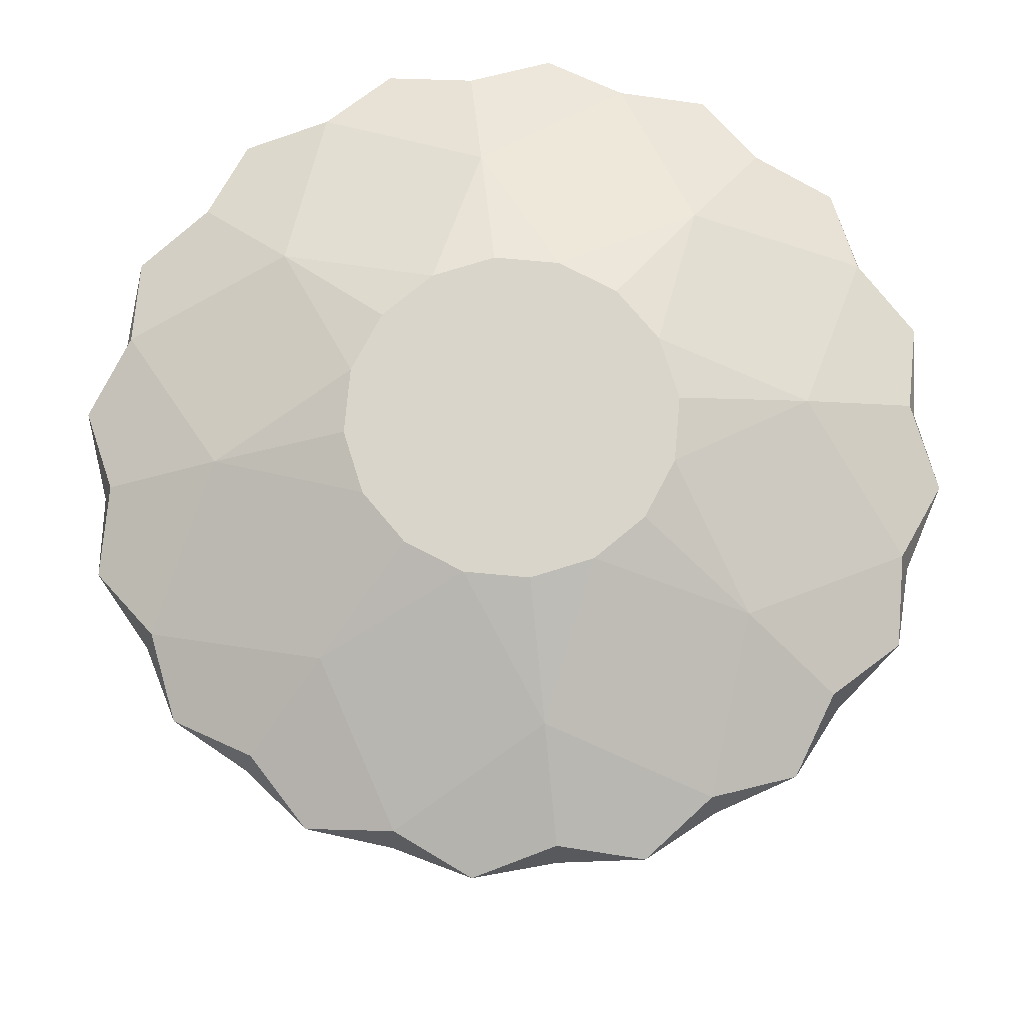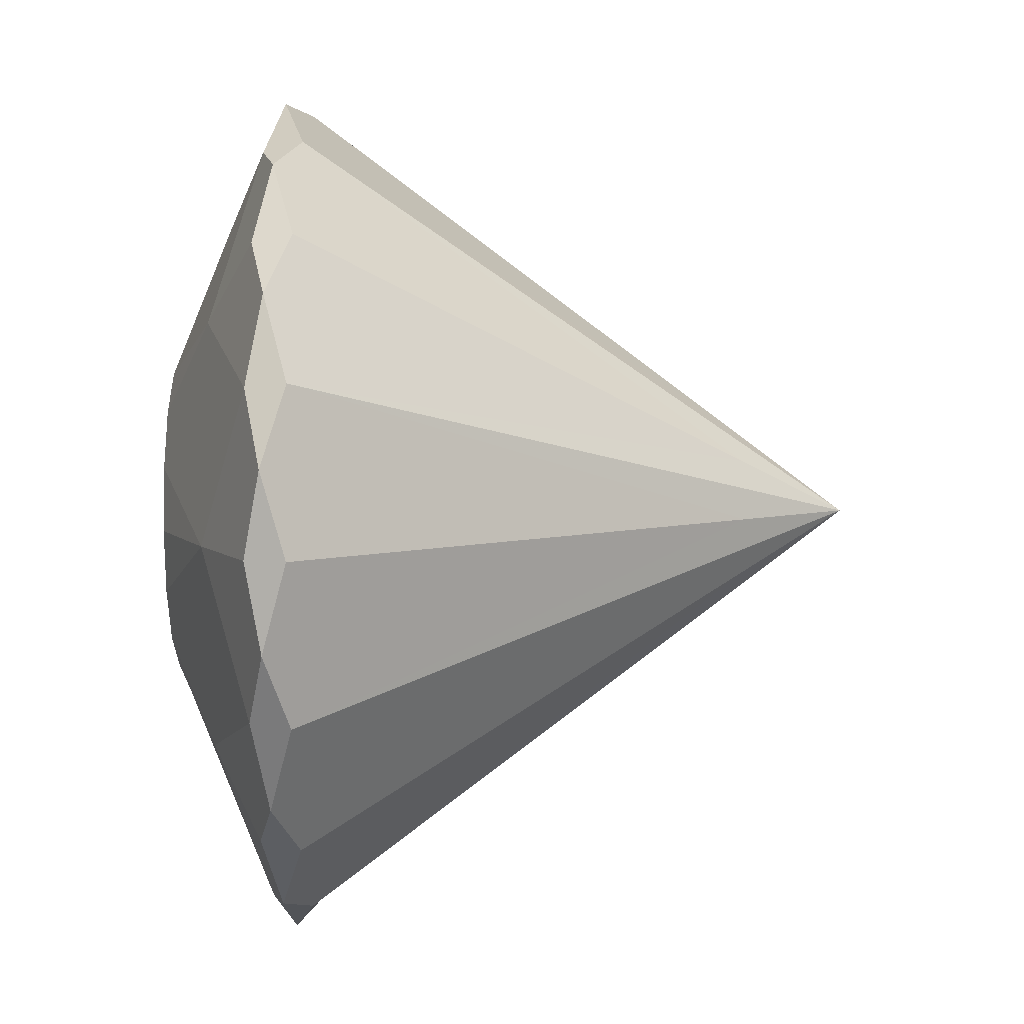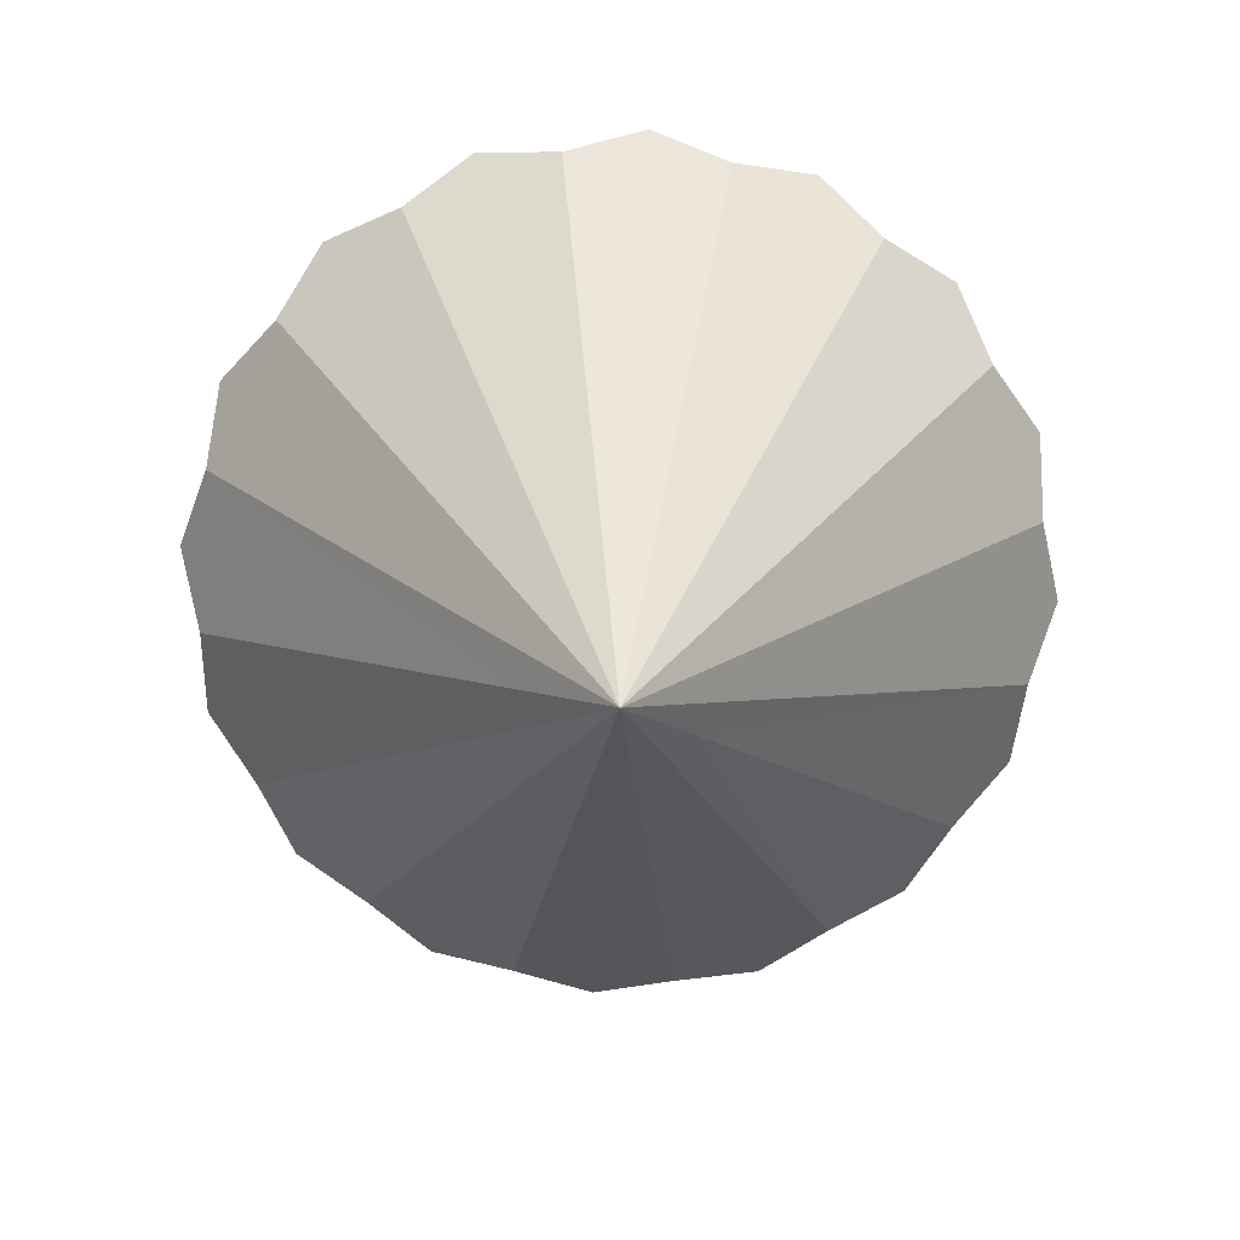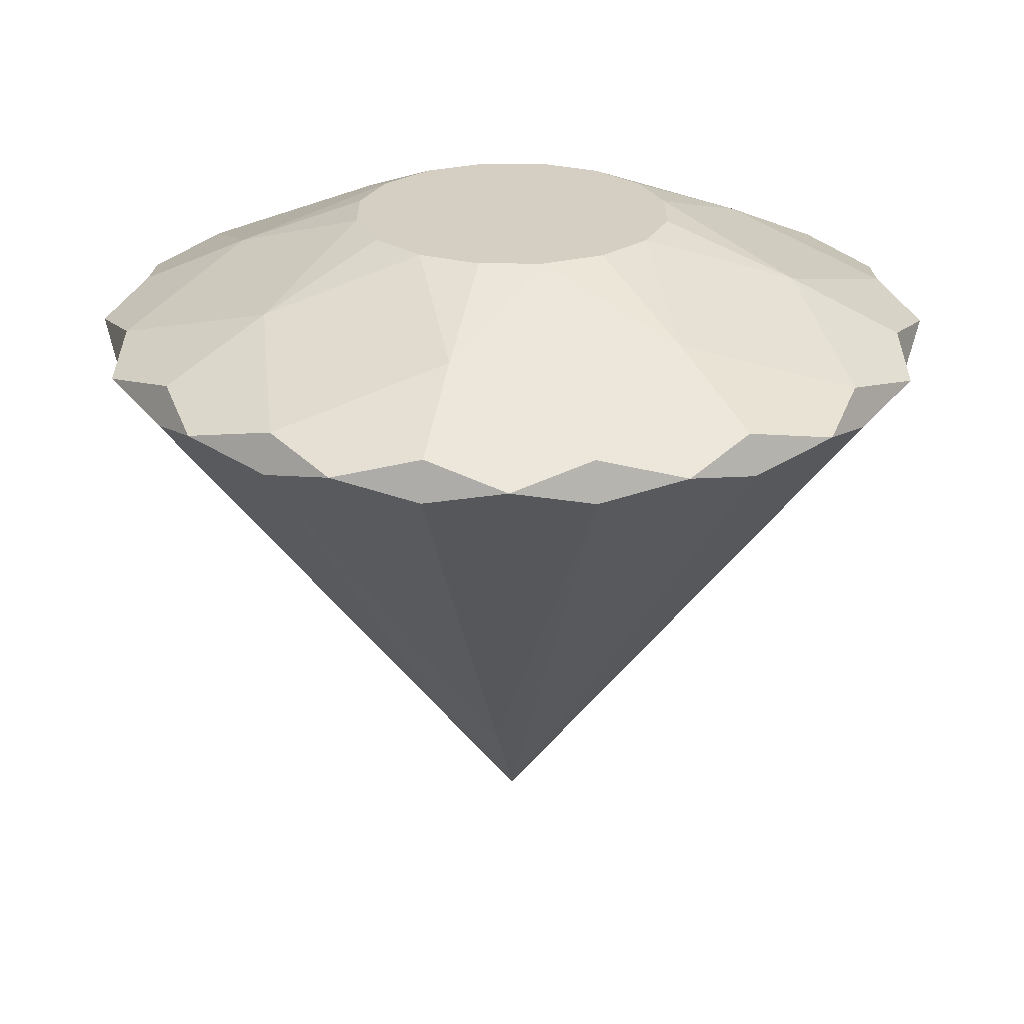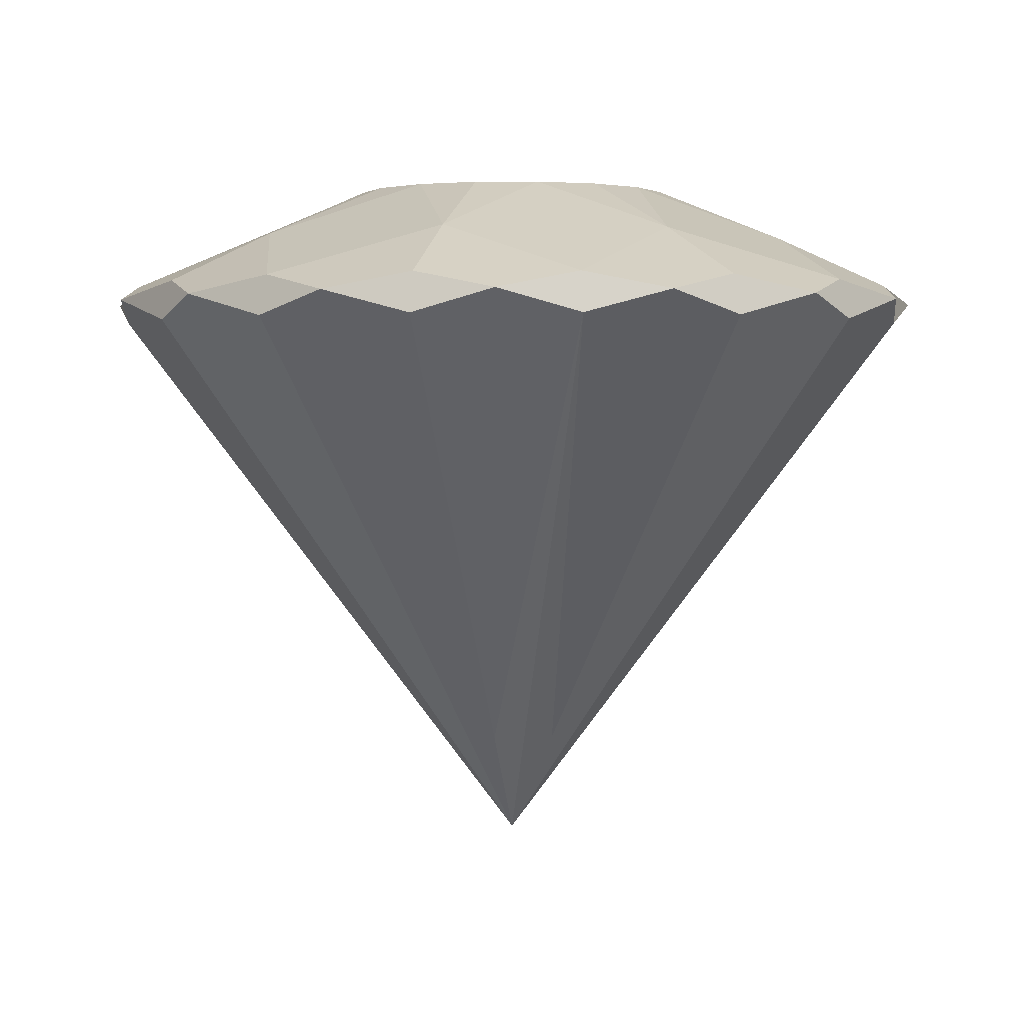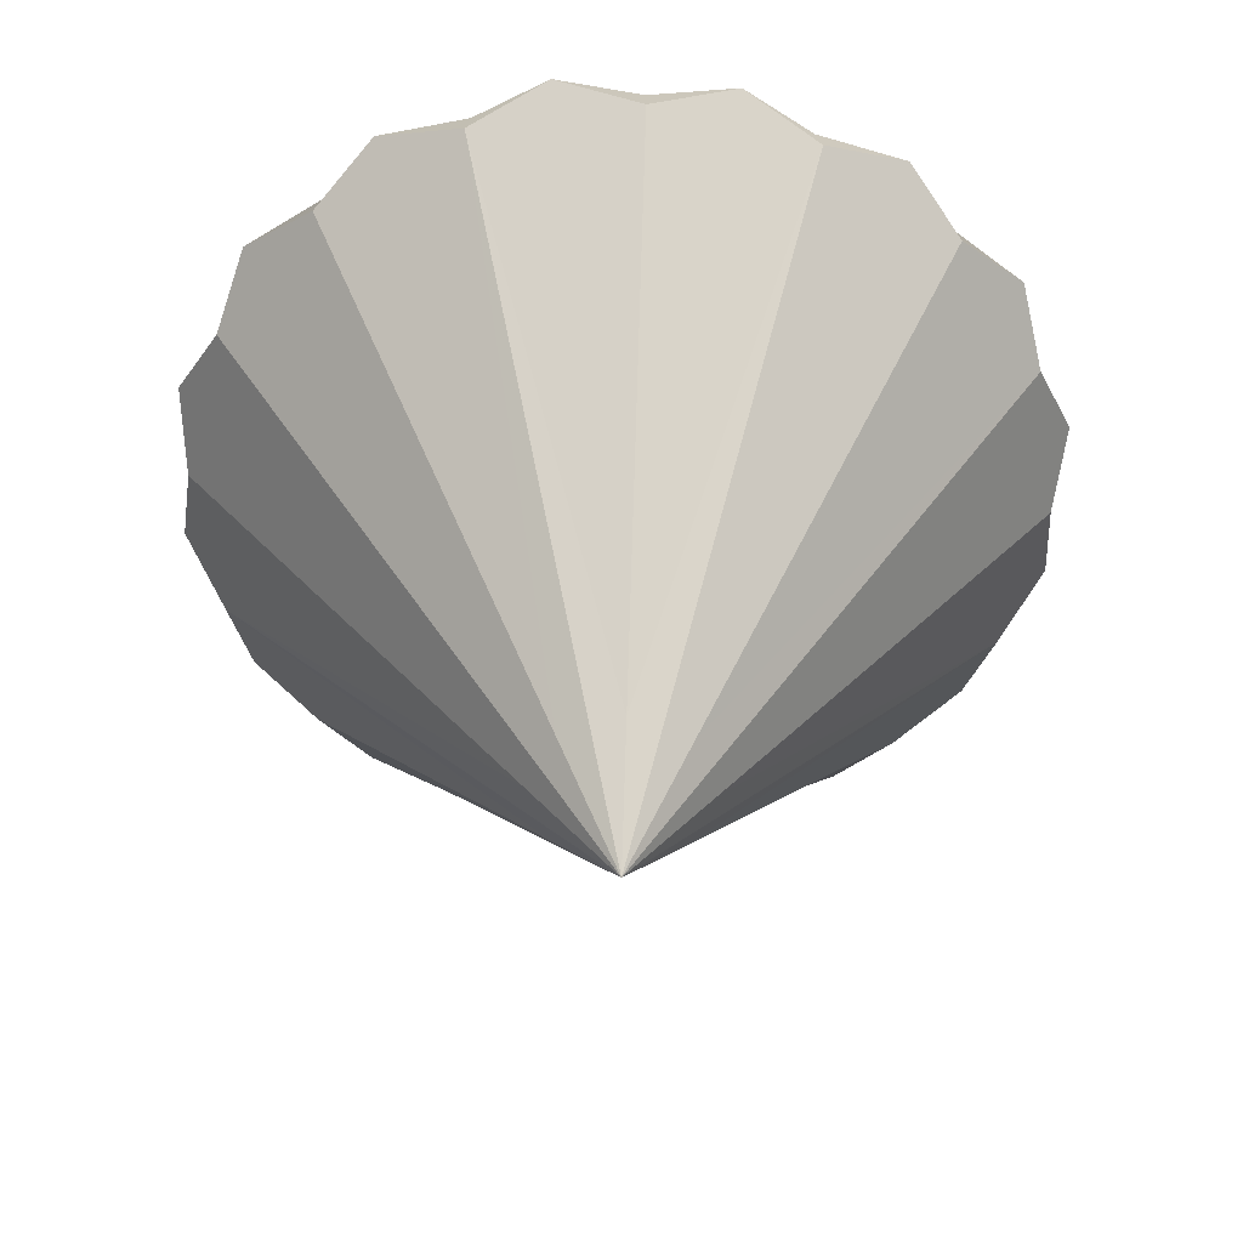
<metadata>
{"format":"obj","ext":"obj","renderer":"f3d","projection":"perspective","resolution":1024,"background":"white","views":[{"elev":74.3,"azim":145.3,"up":"+Y"},{"elev":67.5,"azim":-90.3,"up":"+Z"},{"elev":-78.4,"azim":-156.0,"up":"+Y"},{"elev":25.7,"azim":-107.0,"up":"+Y"},{"elev":2.5,"azim":164.7,"up":"+Y"},{"elev":-53.1,"azim":-166.6,"up":"+Y"}]}
</metadata>
<code>
v -43.58 284.7 -44.38
v -23.58 291.5 -42.6
v -21.1 284.7 -62.51
v -16.61 272.5 -98.43
v -42.5 264.7 -103.4
v -78.09 254.1 -110.1
v -78.98 264.7 -73.93
v -79.63 272.5 -47.58
v 6.613 284.7 -70.67
v 19.49 291.5 -55.27
v 35.33 284.7 -67.6
v 63.9 272.5 -89.82
v 49.09 264.7 -111.6
v 28.72 254.1 -141.6
v 2.474 264.7 -116.6
v 60.69 284.7 -53.77
v 58.91 291.5 -33.78
v 78.83 284.7 -31.29
v 114.7 272.5 -26.81
v 119.7 264.7 -52.69
v 126.5 254.1 -88.28
v 90.24 264.7 -89.17
v 86.99 284.7 -3.581
v 71.59 291.5 9.298
v 83.92 284.7 25.14
v 106.1 272.5 53.71
v 127.9 264.7 38.89
v 157.9 254.1 18.52
v 132.9 264.7 -7.719
v 70.09 284.7 50.5
v 50.1 291.5 48.72
v 47.61 284.7 68.64
v 43.12 272.5 104.6
v 69.01 264.7 109.5
v 104.6 254.1 116.3
v 105.5 264.7 80.05
v 19.9 284.7 76.79
v 7.019 291.5 61.4
v -8.823 284.7 73.72
v -37.39 272.5 95.95
v -22.58 264.7 117.7
v -2.207 254.1 147.7
v 24.04 264.7 122.7
v -34.18 284.7 59.89
v -32.4 291.5 39.9
v -52.32 284.7 37.41
v -88.24 272.5 32.93
v -93.17 264.7 58.81
v -99.96 254.1 94.41
v -63.73 264.7 95.3
v -60.47 284.7 9.705
v -45.08 291.5 -3.174
v -57.4 284.7 -19.02
v -101.4 264.7 -32.77
v -131.4 254.1 -12.4
v -106.4 264.7 13.84
v -114.5 254.1 -66.58
v -106.2 247.9 -96.67
v -118 239.9 -68.48
v -135.3 247.9 -43.36
v -58.97 247.9 -134.8
v -80.59 239.9 -113.2
v -27.81 254.1 -136.5
v -0.711 247.9 -152
v -28.94 239.9 -140.3
v -12.58 80.43 -11.02
v 59.67 247.9 -145.5
v 29.14 239.9 -145.5
v 4.948 80.43 -25.17
v 82.89 254.1 -124.7
v 113 247.9 -116.4
v 84.8 239.9 -128.1
v 151.1 247.9 -69.16
v 129.6 239.9 -90.78
v 27.34 80.43 -22.77
v 152.8 254.1 -38.01
v 168.3 247.9 -10.9
v 156.6 239.9 -39.13
v 161.8 247.9 49.48
v 161.9 239.9 18.95
v 41.48 80.43 -5.245
v 141 254.1 72.7
v 132.7 247.9 102.8
v 144.5 239.9 74.6
v 85.48 247.9 140.9
v 107.1 239.9 119.4
v 39.09 80.43 17.15
v 54.32 254.1 142.6
v 27.22 247.9 158.1
v 55.45 239.9 146.4
v -33.16 247.9 151.6
v -2.63 239.9 151.7
v 21.56 80.43 31.29
v -56.38 254.1 130.8
v -86.48 247.9 122.5
v -58.29 239.9 134.3
v -124.6 247.9 75.29
v -103.1 239.9 96.9
v -0.8311 80.43 28.9
v -126.3 254.1 44.13
v -141.8 247.9 17.03
v -130.1 239.9 45.25
v -135.3 239.9 -12.82
v -14.97 80.43 11.37
v -5.222 80.43 -19.84
v 13.26 41.34 3.062
v 16.38 80.43 -26.2
v 36.16 80.43 -15.42
v 42.51 80.43 6.19
v 31.73 80.43 25.96
v 10.13 80.43 32.32
v -9.645 80.43 21.54
v -16 80.43 -0.06575
v 69.54 291.5 -13.5
v 64.76 291.5 31.15
v 29.82 291.5 59.34
v -14.83 291.5 54.57
v -43.03 291.5 19.62
v -38.25 291.5 -25.02
v -3.307 291.5 -53.22
v 41.34 291.5 -48.45
v 13.26 291.5 3.062
g pCone1
f 1 2 3 4 5 6 7 8
f 9 10 11 12 13 14 15 4
f 16 17 18 19 20 21 22 12
f 23 24 25 26 27 28 29 19
f 30 31 32 33 34 35 36 26
f 37 38 39 40 41 42 43 33
f 44 45 46 47 48 49 50 40
f 51 52 53 8 54 55 56 47
f 57 58 59 60
f 6 61 62 58
f 63 64 65 61
f 59 58 62 66
f 14 67 68 64
f 62 61 65 69
f 70 71 72 67
f 65 64 68 69
f 21 73 74 71
f 68 67 72 75
f 76 77 78 73
f 72 71 74 75
f 28 79 80 77
f 74 73 78 81
f 82 83 84 79
f 78 77 80 81
f 35 85 86 83
f 80 79 84 87
f 88 89 90 85
f 84 83 86 87
f 42 91 92 89
f 86 85 90 93
f 94 95 96 91
f 90 89 92 93
f 49 97 98 95
f 92 91 96 99
f 100 101 102 97
f 96 95 98 99
f 55 60 103 101
f 98 97 102 104
f 103 60 59 66
f 102 101 103 104
f 66 105 106
f 105 69 106
f 69 107 106
f 107 75 106
f 75 108 106
f 108 81 106
f 81 109 106
f 109 87 106
f 87 110 106
f 110 93 106
f 93 111 106
f 111 99 106
f 99 112 106
f 112 104 106
f 113 66 106
f 104 113 106
f 92 99 111
f 93 92 111
f 86 93 110
f 87 86 110
f 80 87 109
f 81 80 109
f 74 81 108
f 75 74 108
f 68 75 107
f 69 68 107
f 62 69 105
f 66 62 105
f 103 66 113
f 104 103 113
f 98 104 112
f 99 98 112
f 88 43 42 89
f 35 34 88 85
f 82 36 35 83
f 28 27 82 79
f 76 29 28 77
f 21 20 76 73
f 70 22 21 71
f 14 13 70 67
f 63 15 14 64
f 6 5 63 61
f 57 7 6 58
f 55 54 57 60
f 100 56 55 101
f 49 48 100 97
f 94 50 49 95
f 42 41 94 91
f 47 56 100
f 57 54 8
f 8 7 57
f 63 5 4
f 4 15 63
f 70 13 12
f 12 22 70
f 76 20 19
f 19 29 76
f 82 27 26
f 26 36 82
f 88 34 33
f 33 43 88
f 94 41 40
f 40 50 94
f 100 48 47
f 114 23 19
f 114 24 23
f 24 115 25
f 26 25 115
f 115 30 26
f 115 31 30
f 31 116 32
f 33 32 116
f 116 37 33
f 116 38 37
f 38 117 39
f 40 39 117
f 117 44 40
f 117 45 44
f 45 118 46
f 47 46 118
f 118 51 47
f 118 52 51
f 52 119 53
f 8 53 119
f 119 1 8
f 119 2 1
f 2 120 3
f 4 3 120
f 120 9 4
f 120 10 9
f 10 121 11
f 12 11 121
f 121 16 12
f 121 17 16
f 17 114 18
f 19 18 114
f 115 122 31
f 2 119 122
f 122 119 52
f 122 52 118
f 122 118 45
f 122 45 117
f 122 117 38
f 122 38 116
f 122 116 31
f 24 122 115
f 114 122 24
f 17 122 114
f 121 122 17
f 10 122 121
f 120 122 10
f 2 122 120

</code>
